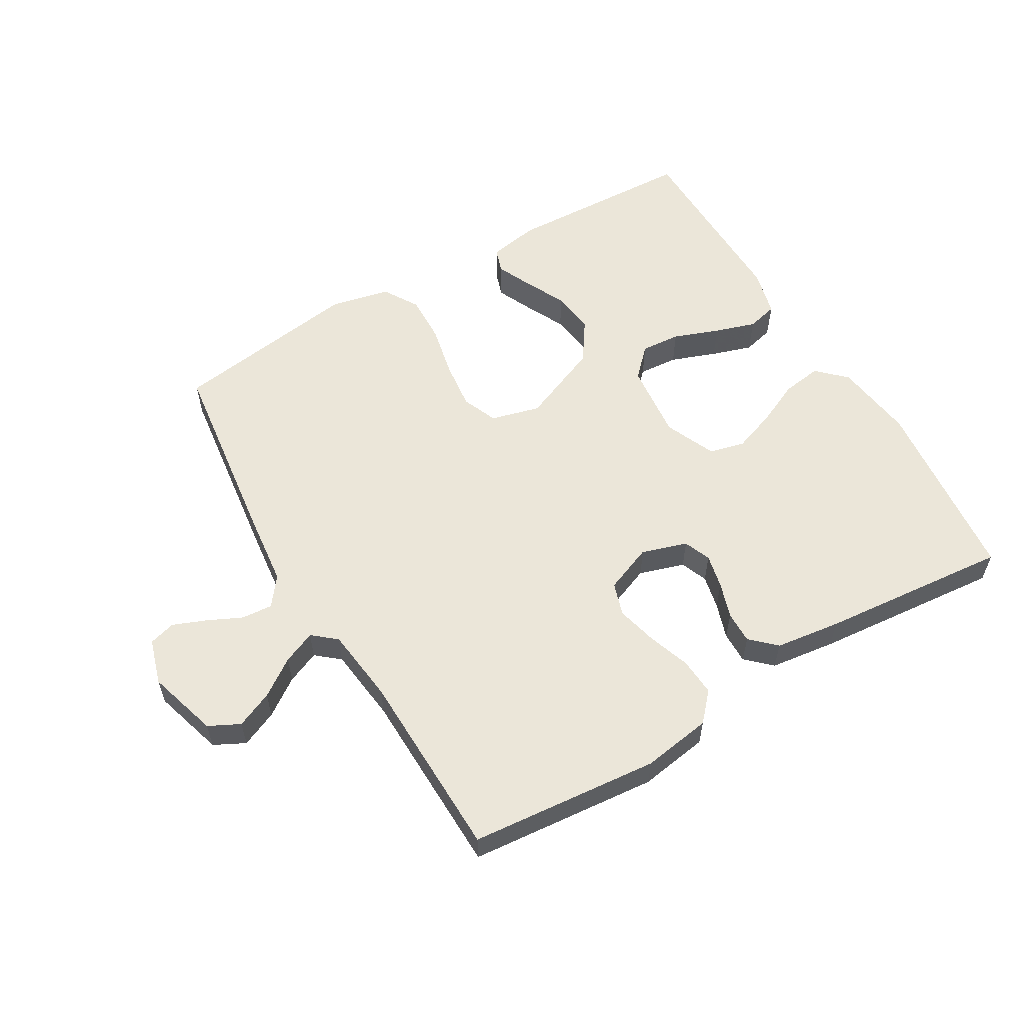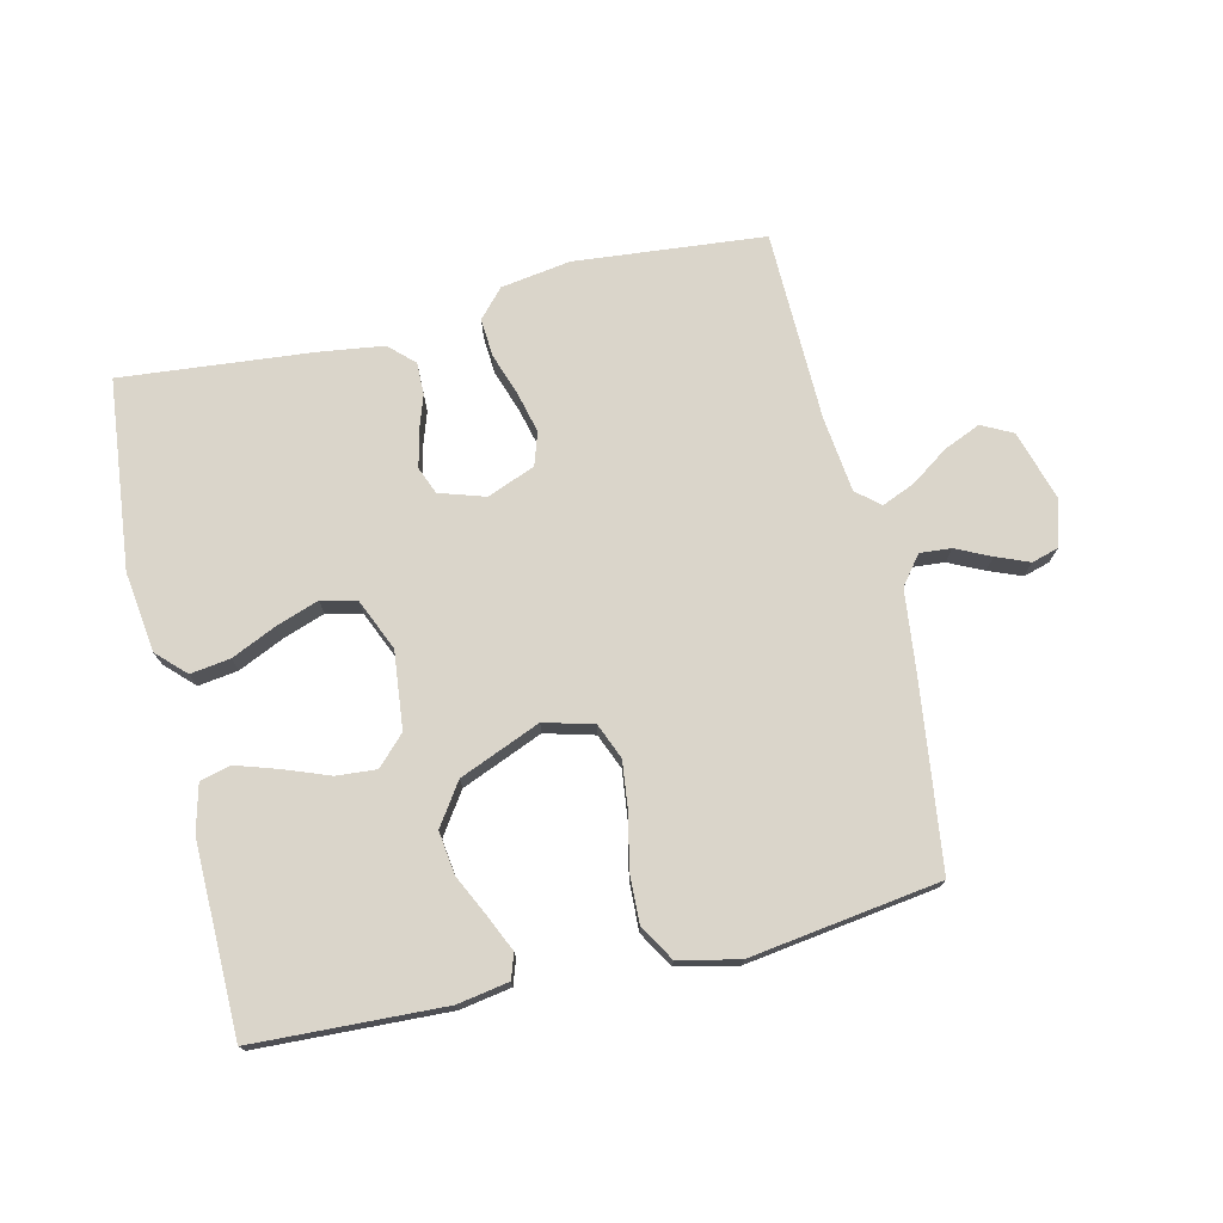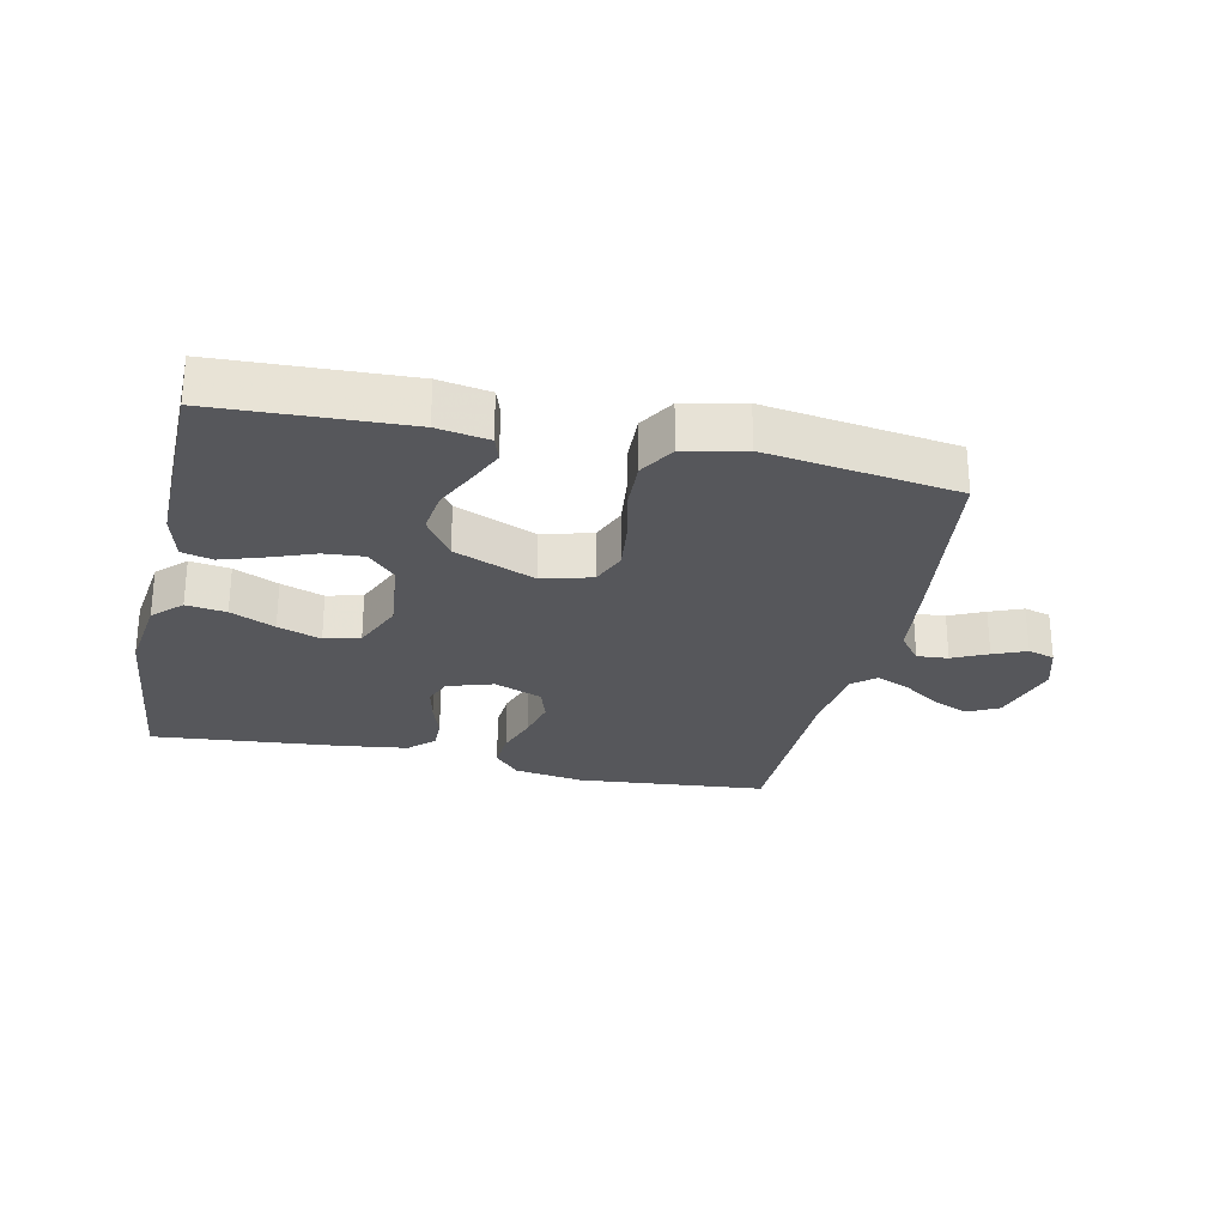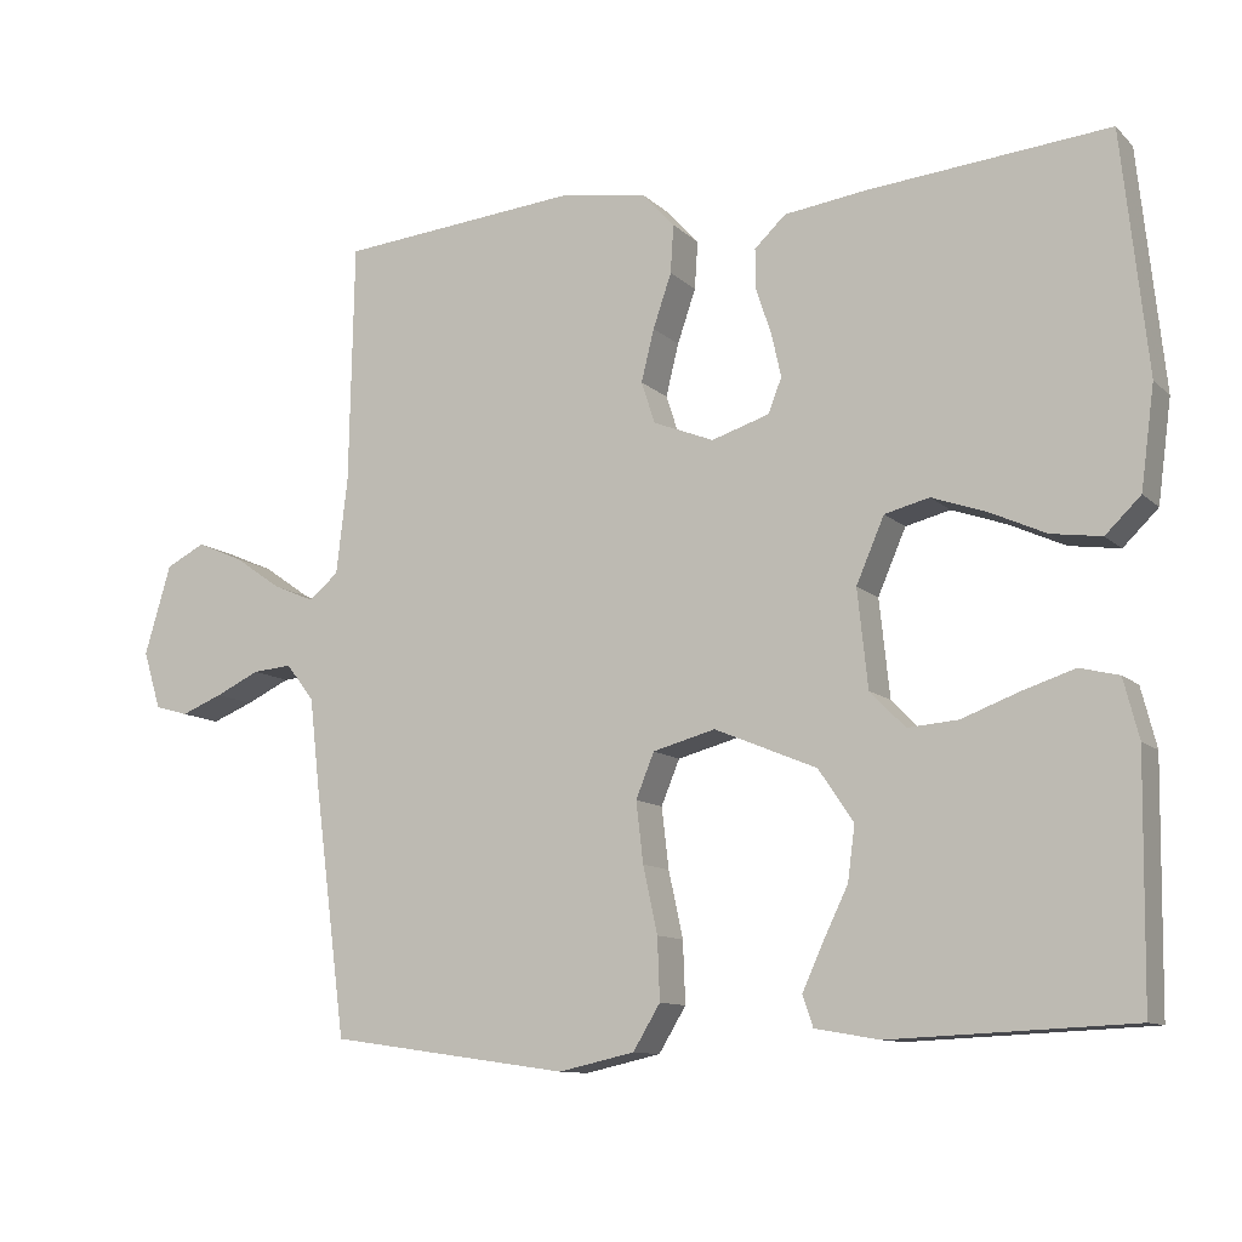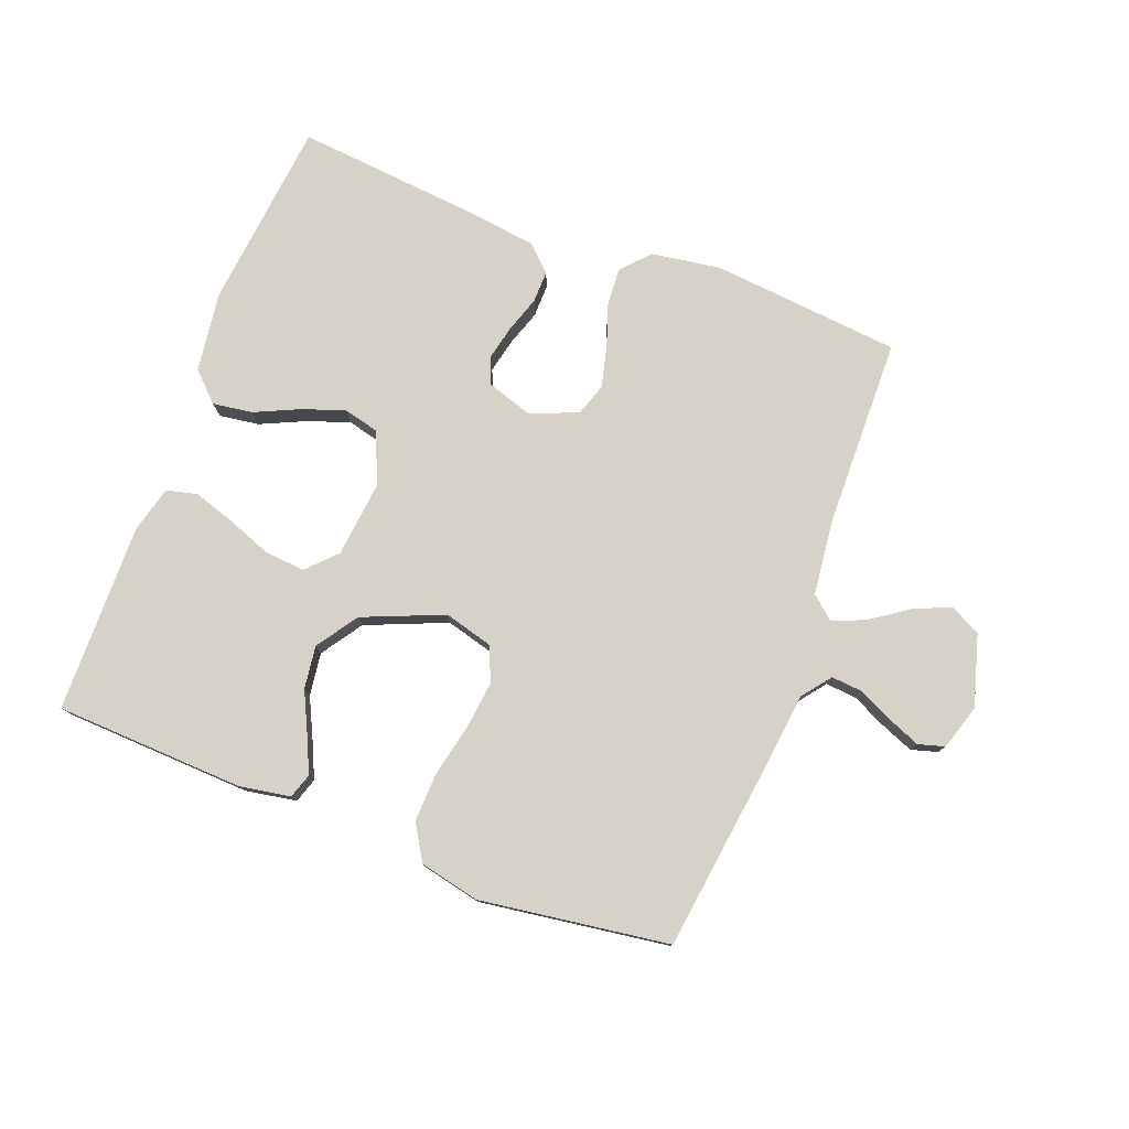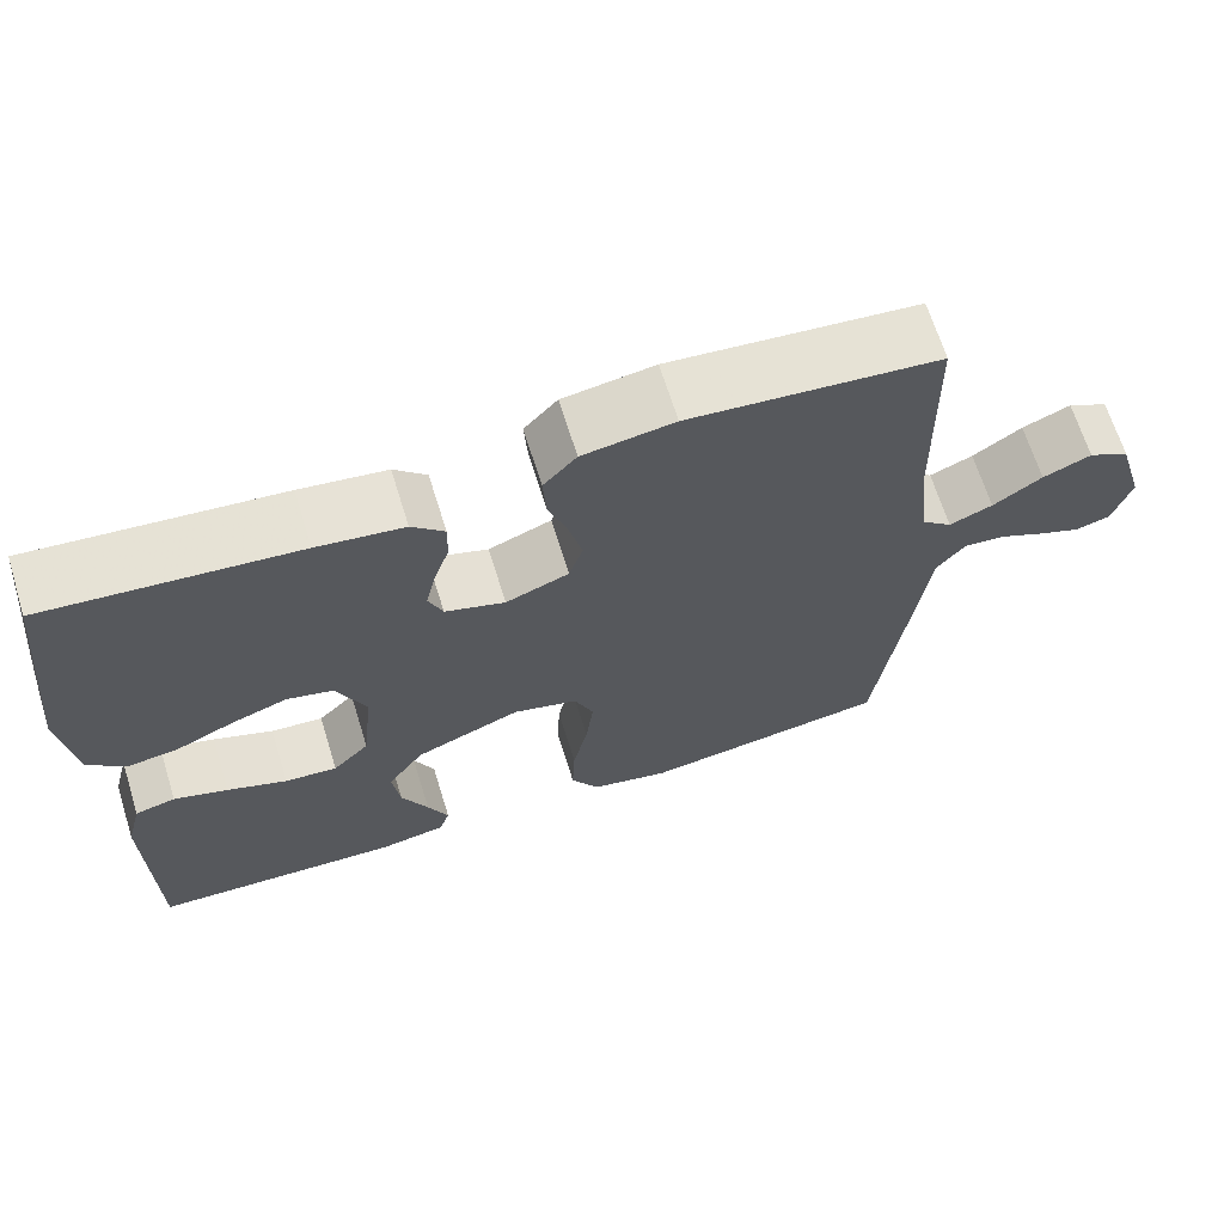
<metadata>
{"format":"obj","ext":"obj","renderer":"f3d","projection":"perspective","resolution":1024,"background":"white","views":[{"elev":57.6,"azim":-30.6,"up":"+Y"},{"elev":74.2,"azim":166.8,"up":"+Y"},{"elev":-27.1,"azim":167.7,"up":"+Y"},{"elev":-10.8,"azim":26.2,"up":"+Z"},{"elev":78.2,"azim":-159.1,"up":"+Y"},{"elev":66.7,"azim":162.7,"up":"+Z"}]}
</metadata>
<code>
v -0.5 0.07 0.5
v -0.2 0.07 0.528
v -0.09 0.07 0.511
v -0.05 0.07 0.467
v -0.054 0.07 0.407
v -0.077 0.07 0.34
v -0.093 0.07 0.275
v -0.076 0.07 0.223
v 0 0.07 0.193
v 0.072 0.07 0.216
v 0.089 0.07 0.259
v 0.077 0.07 0.313
v 0.058 0.07 0.37
v 0.057 0.07 0.421
v 0.096 0.07 0.458
v 0.2 0.07 0.472
v 0.5 0.07 0.5
v 0.532 0.07 0.2
v 0.515 0.07 0.073
v 0.471 0.07 0.03
v 0.408 0.07 0.039
v 0.338 0.07 0.071
v 0.27 0.07 0.095
v 0.214 0.07 0.081
v 0.179 0.07 0
v 0.192 0.07 -0.122
v 0.236 0.07 -0.167
v 0.299 0.07 -0.162
v 0.371 0.07 -0.135
v 0.436 0.07 -0.114
v 0.485 0.07 -0.126
v 0.504 0.07 -0.2
v 0.5 0.07 -0.5
v 0.2 0.07 -0.513
v 0.119 0.07 -0.499
v 0.106 0.07 -0.46
v 0.131 0.07 -0.405
v 0.163 0.07 -0.339
v 0.172 0.07 -0.271
v 0.128 0.07 -0.206
v 0 0.07 -0.153
v -0.078 0.07 -0.174
v -0.101 0.07 -0.23
v -0.092 0.07 -0.306
v -0.074 0.07 -0.389
v -0.071 0.07 -0.466
v -0.105 0.07 -0.522
v -0.2 0.07 -0.543
v -0.5 0.07 -0.5
v -0.539 0.07 -0.2
v -0.553 0.07 -0.078
v -0.588 0.07 -0.033
v -0.637 0.07 -0.037
v -0.692 0.07 -0.063
v -0.744 0.07 -0.084
v -0.786 0.07 -0.072
v -0.808 0.07 0
v -0.775 0.07 0.112
v -0.726 0.07 0.137
v -0.668 0.07 0.112
v -0.609 0.07 0.071
v -0.557 0.07 0.049
v -0.52 0.07 0.08
v -0.506 0.07 0.2
v -0.5 0 0.5
v -0.2 0 0.528
v -0.09 0 0.511
v -0.05 0 0.467
v -0.054 0 0.407
v -0.077 0 0.34
v -0.093 0 0.275
v -0.076 0 0.223
v 0 0 0.193
v 0.072 0 0.216
v 0.089 0 0.259
v 0.077 0 0.313
v 0.058 0 0.37
v 0.057 0 0.421
v 0.096 0 0.458
v 0.2 0 0.472
v 0.5 0 0.5
v 0.532 0 0.2
v 0.515 0 0.073
v 0.471 0 0.03
v 0.408 0 0.039
v 0.338 0 0.071
v 0.27 0 0.095
v 0.214 0 0.081
v 0.179 0 0
v 0.192 0 -0.122
v 0.236 0 -0.167
v 0.299 0 -0.162
v 0.371 0 -0.135
v 0.436 0 -0.114
v 0.485 0 -0.126
v 0.504 0 -0.2
v 0.5 0 -0.5
v 0.2 0 -0.513
v 0.119 0 -0.499
v 0.106 0 -0.46
v 0.131 0 -0.405
v 0.163 0 -0.339
v 0.172 0 -0.271
v 0.128 0 -0.206
v 0 0 -0.153
v -0.078 0 -0.174
v -0.101 0 -0.23
v -0.092 0 -0.306
v -0.074 0 -0.389
v -0.071 0 -0.466
v -0.105 0 -0.522
v -0.2 0 -0.543
v -0.5 0 -0.5
v -0.539 0 -0.2
v -0.553 0 -0.078
v -0.588 0 -0.033
v -0.637 0 -0.037
v -0.692 0 -0.063
v -0.744 0 -0.084
v -0.786 0 -0.072
v -0.808 0 0
v -0.775 0 0.112
v -0.726 0 0.137
v -0.668 0 0.112
v -0.609 0 0.071
v -0.557 0 0.049
v -0.52 0 0.08
v -0.506 0 0.2
f 58 59 60 61
f 58 61 62
f 57 58 62
f 56 57 62
f 53 54 55 56
f 53 56 62
f 52 53 62 63
f 48 49 50 51
f 46 47 48 51
f 44 45 46 51
f 43 44 51 52
f 42 43 52 63
f 35 36 37 38
f 33 34 35 38
f 33 38 39
f 32 33 39 40
f 28 29 30 31
f 28 31 32 40
f 19 20 21 22
f 19 22 23
f 18 19 23
f 17 18 23 24
f 15 16 17 24
f 12 13 14 15
f 11 12 15 24
f 3 4 5 6
f 3 6 7
f 64 1 2 3
f 64 3 7
f 41 42 63 64
f 41 64 7 8
f 40 41 8 9
f 27 28 40
f 26 27 40
f 25 26 40 9
f 10 11 24 25
f 9 10 25
f 125 124 123 122
f 126 125 122
f 126 122 121
f 126 121 120
f 120 119 118 117
f 126 120 117
f 127 126 117 116
f 115 114 113 112
f 115 112 111 110
f 115 110 109 108
f 116 115 108 107
f 127 116 107 106
f 102 101 100 99
f 102 99 98 97
f 103 102 97
f 104 103 97 96
f 95 94 93 92
f 104 96 95 92
f 86 85 84 83
f 87 86 83
f 87 83 82
f 88 87 82 81
f 88 81 80 79
f 79 78 77 76
f 88 79 76 75
f 70 69 68 67
f 71 70 67
f 67 66 65 128
f 71 67 128
f 128 127 106 105
f 72 71 128 105
f 73 72 105 104
f 104 92 91
f 104 91 90
f 73 104 90 89
f 89 88 75 74
f 89 74 73
f 1 65 66 2
f 2 66 67 3
f 3 67 68 4
f 4 68 69 5
f 5 69 70 6
f 6 70 71 7
f 7 71 72 8
f 8 72 73 9
f 9 73 74 10
f 10 74 75 11
f 11 75 76 12
f 12 76 77 13
f 13 77 78 14
f 14 78 79 15
f 15 79 80 16
f 16 80 81 17
f 17 81 82 18
f 18 82 83 19
f 19 83 84 20
f 20 84 85 21
f 21 85 86 22
f 22 86 87 23
f 23 87 88 24
f 24 88 89 25
f 25 89 90 26
f 26 90 91 27
f 27 91 92 28
f 28 92 93 29
f 29 93 94 30
f 30 94 95 31
f 31 95 96 32
f 32 96 97 33
f 33 97 98 34
f 34 98 99 35
f 35 99 100 36
f 36 100 101 37
f 37 101 102 38
f 38 102 103 39
f 39 103 104 40
f 40 104 105 41
f 41 105 106 42
f 42 106 107 43
f 43 107 108 44
f 44 108 109 45
f 45 109 110 46
f 46 110 111 47
f 47 111 112 48
f 48 112 113 49
f 49 113 114 50
f 50 114 115 51
f 51 115 116 52
f 52 116 117 53
f 53 117 118 54
f 54 118 119 55
f 55 119 120 56
f 56 120 121 57
f 57 121 122 58
f 58 122 123 59
f 59 123 124 60
f 60 124 125 61
f 61 125 126 62
f 62 126 127 63
f 63 127 128 64
f 64 128 65 1

</code>
